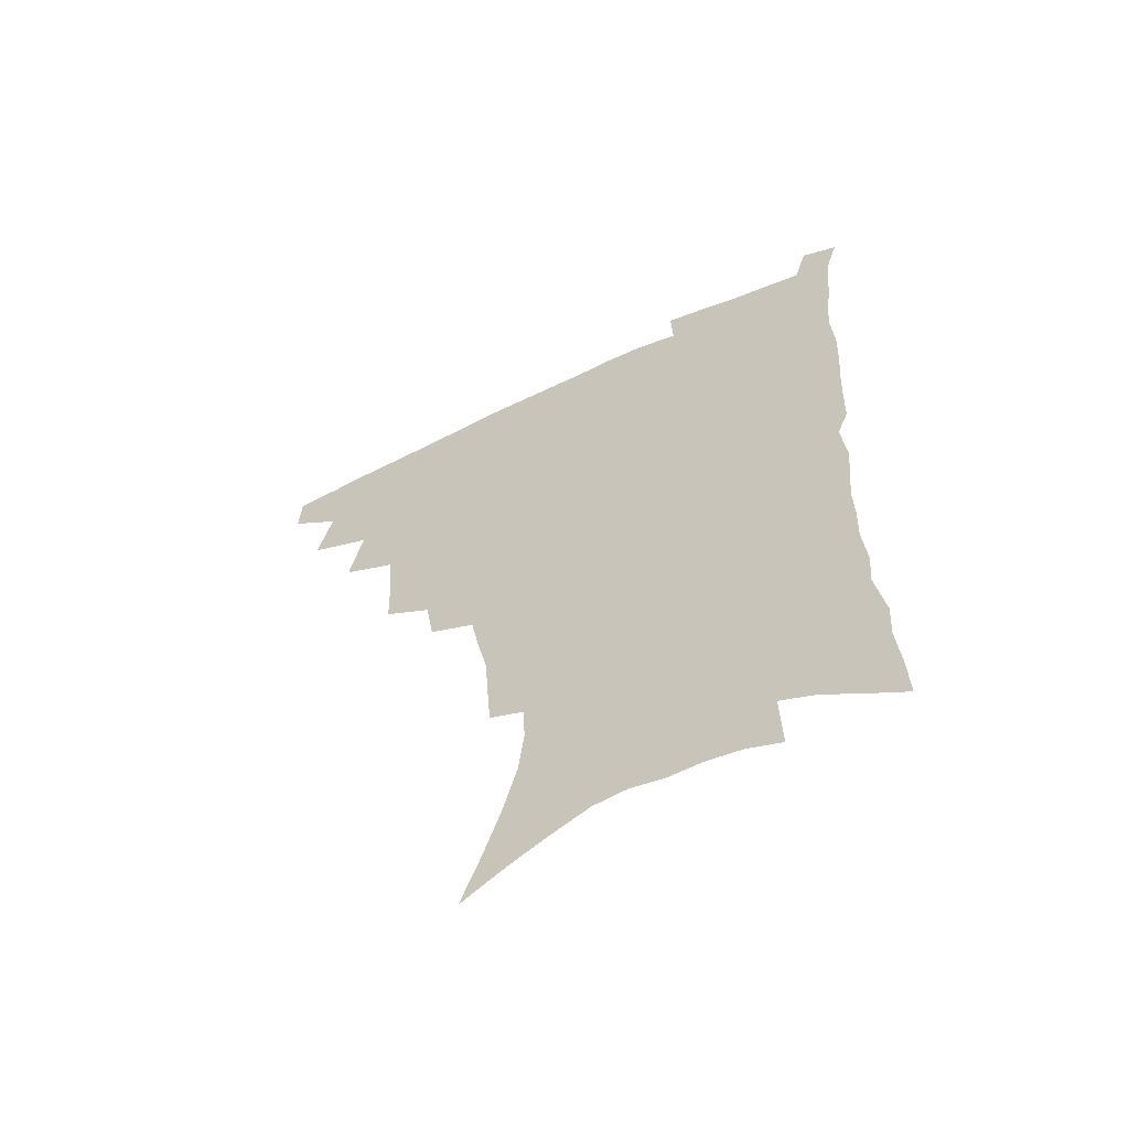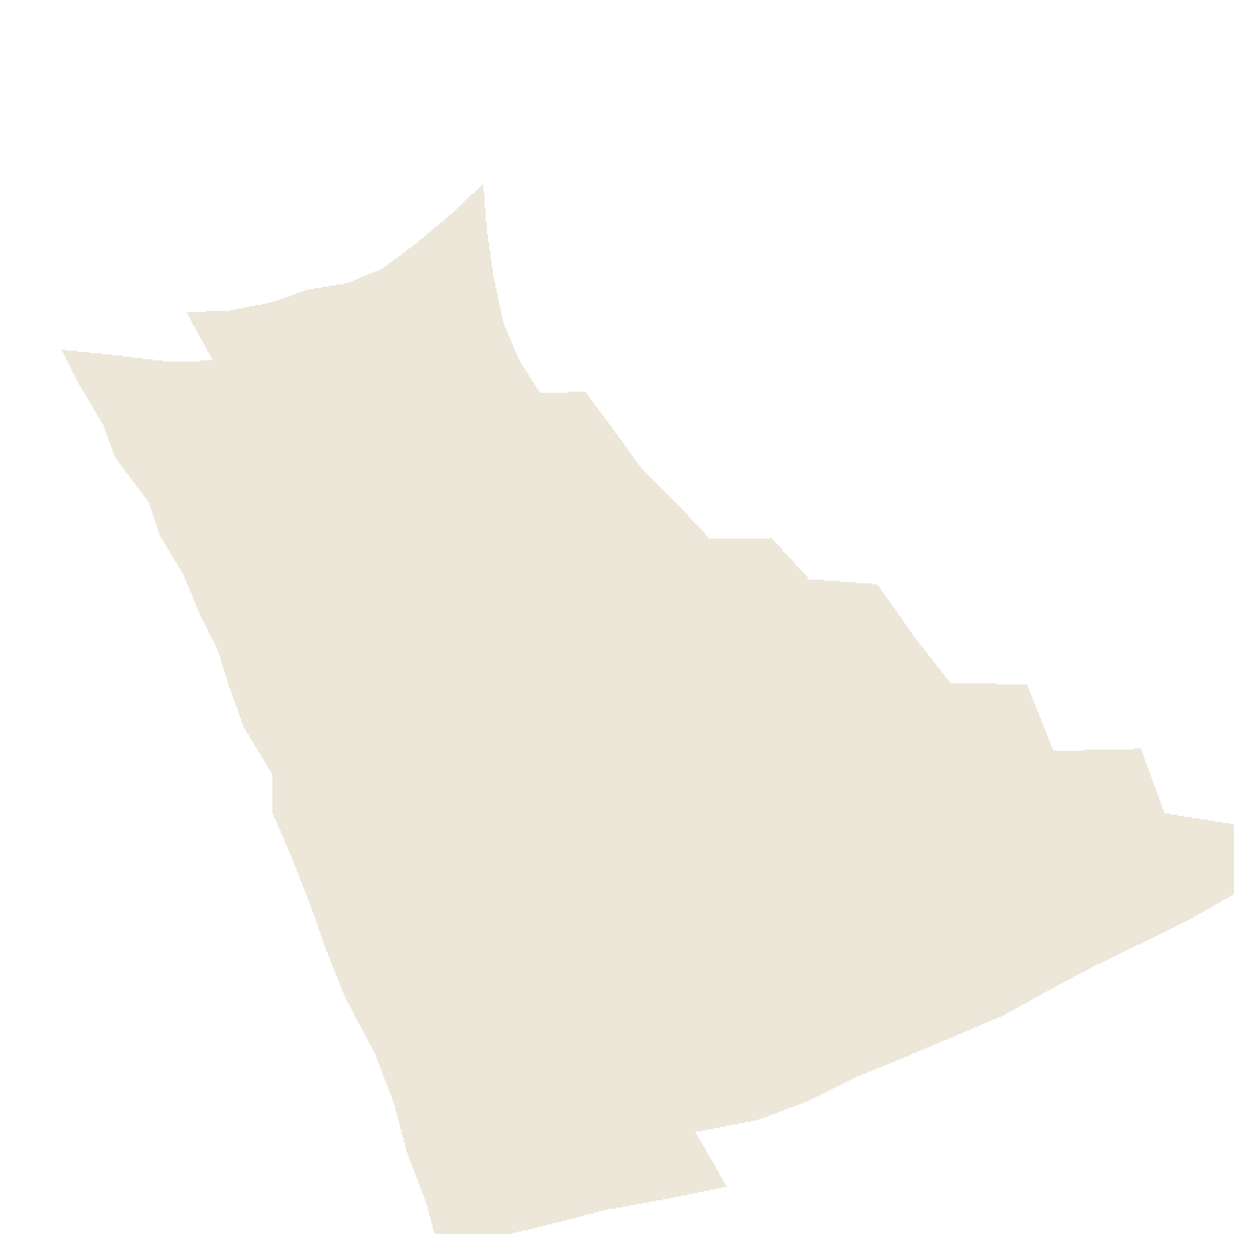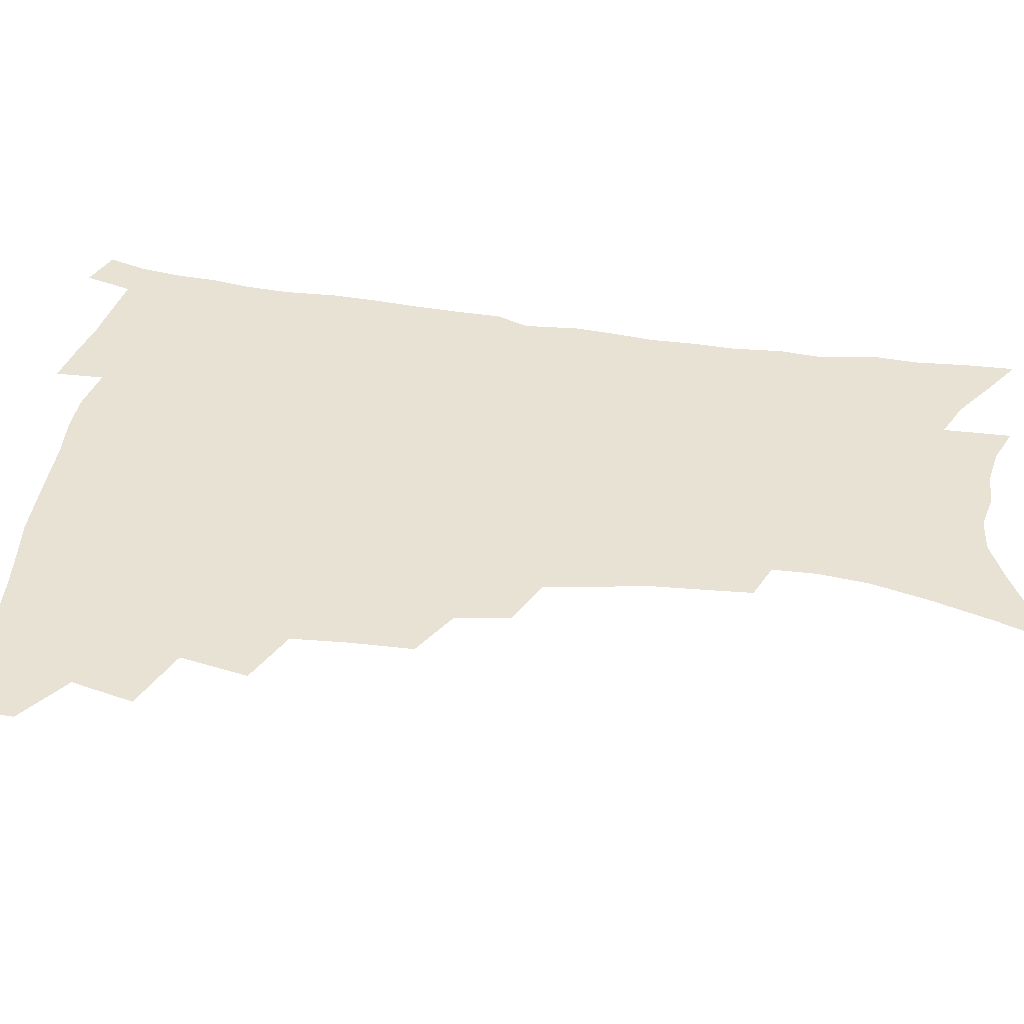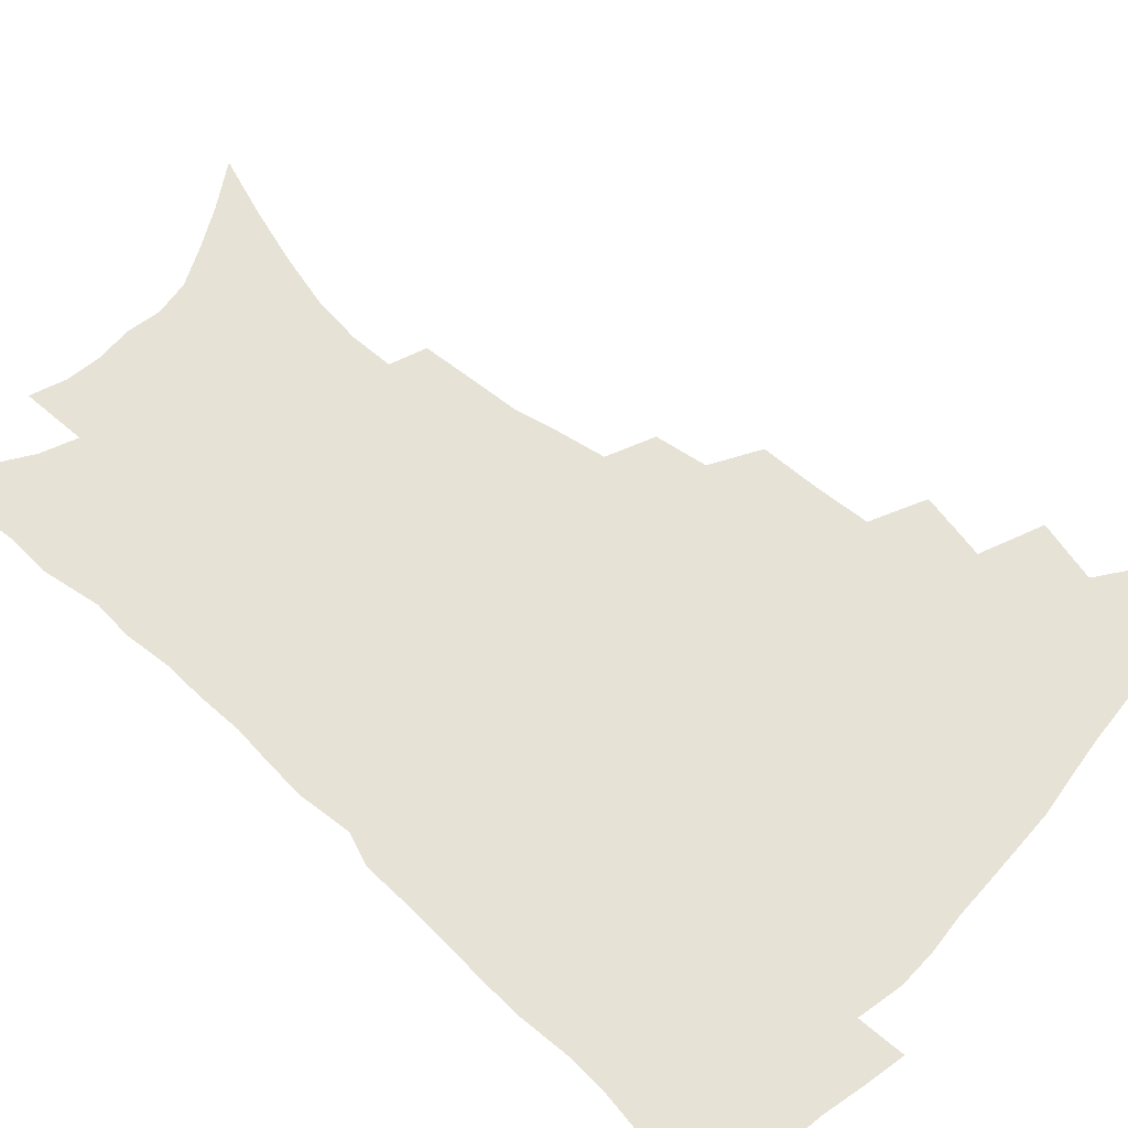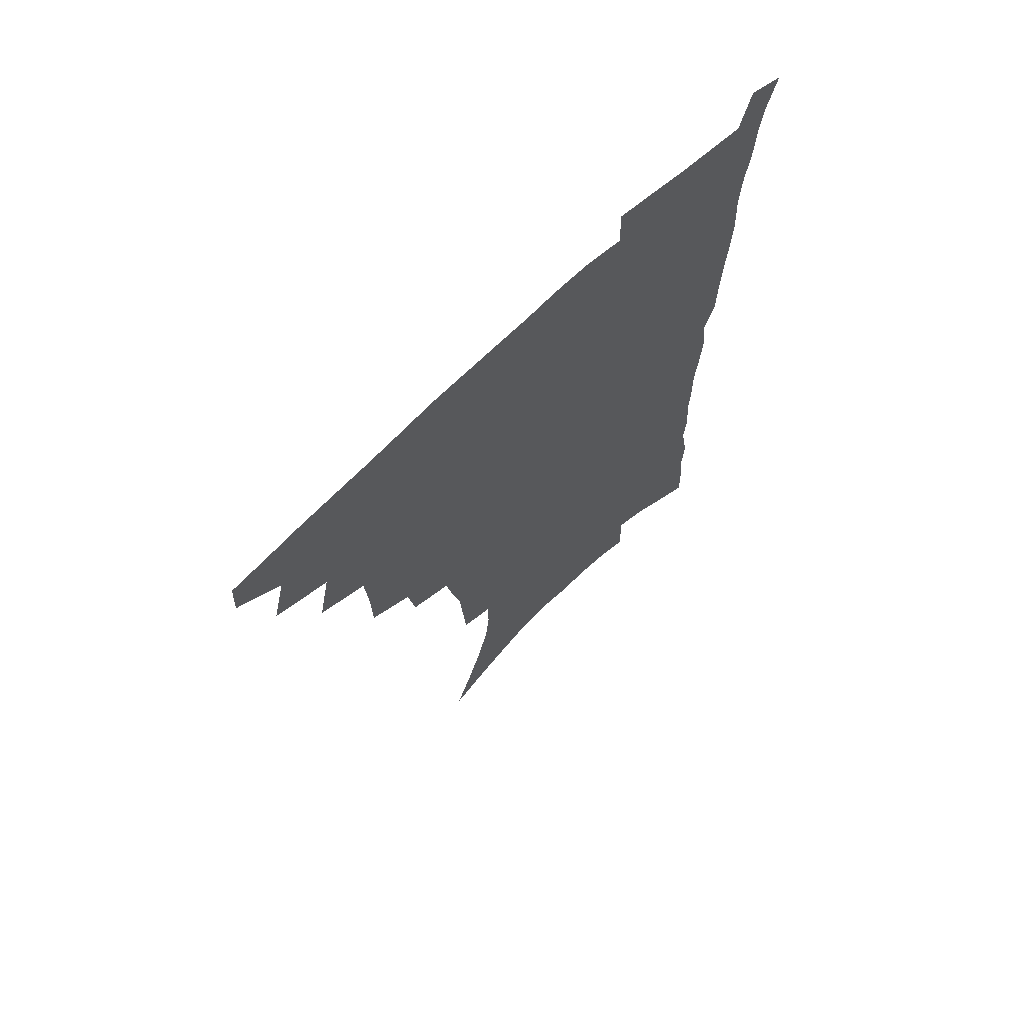
<metadata>
{"format":"obj","ext":"obj","renderer":"f3d","projection":"perspective","resolution":1024,"background":"white","views":[{"elev":-61.7,"azim":25.5,"up":"+Y"},{"elev":49.9,"azim":156.0,"up":"+Z"},{"elev":39.8,"azim":-80.2,"up":"+Z"},{"elev":63.3,"azim":132.6,"up":"+Z"},{"elev":68.7,"azim":-44.0,"up":"+Y"}]}
</metadata>
<code>
v 466.6 473.1 0
v 467.4 489 0
v 479.8 437.6 0
v 485.2 459.7 0
v 485 475.4 0
v 482.8 491 0
v 497.7 404.2 0
v 502.5 428.3 0
v 501.3 445.1 0
v 502.3 462.4 0
v 500.1 477.5 0
v 497.8 493.1 0
v 519.5 353.3 0
v 518.8 375.5 0
v 517.4 395 0
v 520.6 417.9 0
v 518.5 432.6 0
v 518.2 449.1 0
v 517.1 464.1 0
v 515.3 479 0
v 513.2 494.5 0
v 539.9 324.3 0
v 536.9 343.3 0
v 536.2 365.9 0
v 535.9 386.9 0
v 536.2 406.1 0
v 535 420.6 0
v 534.5 436.5 0
v 533.4 451.3 0
v 532 465.8 0
v 530.1 480.7 0
v 528.3 495.7 0
v 566.2 246.1 0
v 564.9 263.8 0
v 563.5 283.3 0
v 560.1 298.8 0
v 556.9 317 0
v 554.6 337.5 0
v 552.5 355.7 0
v 550.5 372.3 0
v 549.2 388.2 0
v 549.6 407.1 0
v 550.1 424.3 0
v 549.6 439.2 0
v 548.2 453.2 0
v 546.5 467.6 0
v 544.7 482.3 0
v 542.9 497.4 0
v 558.7 144.7 0
v 566.1 166 0
v 572.4 186.8 0
v 577.6 207.6 0
v 579.6 225.4 0
v 579.2 241.2 0
v 578.4 260.7 0
v 576.7 277.3 0
v 574.4 293.3 0
v 572 310.4 0
v 569.6 327.2 0
v 568 345.9 0
v 566.2 362.3 0
v 565.9 380.3 0
v 565.3 396.5 0
v 564.9 412.2 0
v 564.5 427.1 0
v 563.7 440.8 0
v 563.3 454.7 0
v 561.5 468.6 0
v 559.4 483.6 0
v 557.3 499.4 0
v 574.7 154.5 0
v 581.7 176.5 0
v 587.8 199.2 0
v 590 217 0
v 591.1 235.6 0
v 589.9 250.4 0
v 589.3 269.4 0
v 588.1 287.2 0
v 586.2 303.2 0
v 584.2 319.3 0
v 582.2 335 0
v 580.7 351.4 0
v 579.8 368.1 0
v 579 383.8 0
v 578.9 400.3 0
v 578.6 415.1 0
v 577.9 428.7 0
v 577.7 442.4 0
v 577.2 455.8 0
v 575.8 469.6 0
v 574 484.3 0
v 572.1 499.8 0
v 589.2 162.3 0
v 595 183.2 0
v 600.1 206.6 0
v 601.7 225.3 0
v 601.6 242 0
v 600.9 258.6 0
v 599.8 274.5 0
v 598.6 291.4 0
v 597.2 308.9 0
v 595.5 323.3 0
v 594.4 340.2 0
v 593.1 355.1 0
v 592.4 371.5 0
v 591.8 386.4 0
v 591.7 402 0
v 591.5 416.6 0
v 591.4 430.6 0
v 590.9 443.4 0
v 590.4 456.7 0
v 589.8 470.1 0
v 588.7 484.3 0
v 586.7 500.2 0
v 603.6 169 0
v 608.9 192 0
v 611.4 211.9 0
v 611.9 228.5 0
v 611.7 244.6 0
v 611 260.4 0
v 610.5 280.1 0
v 609.3 295.4 0
v 608 310.6 0
v 607.1 328.1 0
v 605.9 341.9 0
v 605 356.6 0
v 604.5 372.8 0
v 604.4 388.6 0
v 604.3 403.4 0
v 604.4 417.9 0
v 604.2 430.5 0
v 604.1 443.9 0
v 604.1 457.3 0
v 603.6 470.5 0
v 603 484.2 0
v 601.1 500.5 0
v 616.4 170.7 0
v 620.4 194.1 0
v 621.9 213.7 0
v 622.5 232.4 0
v 622 246.7 0
v 621.7 265.6 0
v 620.9 281.4 0
v 620 297.4 0
v 619.1 313.9 0
v 618.2 328.9 0
v 617.5 344.4 0
v 617 359.6 0
v 616.8 375.6 0
v 616.6 389.5 0
v 616.5 402.5 0
v 617 418.9 0
v 617.2 431.3 0
v 617.6 444.7 0
v 617.4 457.7 0
v 616.9 471.2 0
v 616.8 484.7 0
v 615.1 501.8 0
v 628.8 168.4 0
v 631.7 194.4 0
v 632.7 215.7 0
v 632.8 233.6 0
v 632.6 249.8 0
v 632.2 264.4 0
v 631.5 280.8 0
v 630.7 296.9 0
v 630 313.9 0
v 629.4 330.7 0
v 629 344.8 0
v 628.7 360.5 0
v 628.6 375.2 0
v 628.6 390.1 0
v 628.8 404.1 0
v 629.2 418.2 0
v 629.8 430.7 0
v 630.5 445.4 0
v 630.8 457.8 0
v 631.1 470.9 0
v 630.8 485.1 0
v 629.4 501.6 0
v 642 169.1 0
v 643.1 194.4 0
v 643.6 212 0
v 643.3 232.5 0
v 643.2 248.9 0
v 642.7 264.2 0
v 642 281.2 0
v 641.4 297.2 0
v 641.1 312.5 0
v 640.5 329.8 0
v 640.5 343.9 0
v 640.2 360 0
v 640.5 374 0
v 640.5 389.5 0
v 640.9 403.3 0
v 641.2 417.7 0
v 642.4 429.7 0
v 643 444.2 0
v 643.8 457.4 0
v 644.5 470.5 0
v 645.4 484 0
v 645.8 498.3 0
v 645.2 515.7 0
v 654.9 167.3 0
v 654.8 191.6 0
v 654.6 211.3 0
v 655.2 225.8 0
v 653.8 247.5 0
v 653.2 264.5 0
v 652.6 280.9 0
v 652 297.4 0
v 652.1 310.9 0
v 651.6 328.1 0
v 652 342.1 0
v 652.6 355.9 0
v 652.4 372.2 0
v 652.5 387.5 0
v 653.2 401.4 0
v 653.7 415.4 0
v 654.9 428.8 0
v 655.6 443.8 0
v 656.8 456.5 0
v 657.9 469.5 0
v 659.2 482.9 0
v 660 496.8 0
v 660 512.8 0
v 667.8 162.5 0
v 667.3 186.4 0
v 666.4 206.5 0
v 666 224.6 0
v 664.9 244.2 0
v 664 262.4 0
v 663.1 279.9 0
v 662.9 295.2 0
v 663 309.7 0
v 662.8 325.6 0
v 664 338.4 0
v 664.2 353.8 0
v 664.6 368.9 0
v 664.7 384.7 0
v 665.4 399.1 0
v 665.6 414.6 0
v 667.6 426.9 0
v 668.4 441.5 0
v 669.8 454.9 0
v 671.2 468.1 0
v 672.7 481.6 0
v 674.1 494.8 0
v 675.1 509.5 0
v 680.4 180.9 0
v 678.7 201.4 0
v 677.2 221.8 0
v 677.1 237.9 0
v 676.5 255 0
v 675.9 272 0
v 675.1 289 0
v 674.7 305 0
v 675.6 319 0
v 676.6 332.8 0
v 676.5 349.2 0
v 676.9 364.7 0
v 677.8 379.4 0
v 678.6 394.3 0
v 680.2 408.4 0
v 680.6 423.8 0
v 682 437.9 0
v 682.7 453.2 0
v 684.3 466.7 0
v 685.9 480 0
v 687.7 493.5 0
v 689.2 507.4 0
v 694.9 171.3 0
v 692.4 192.9 0
v 691.9 210.5 0
v 689.8 230.6 0
v 689.4 247 0
v 688.8 264 0
v 688.7 279.8 0
v 687.8 296.8 0
v 688.8 311.1 0
v 689.6 325.8 0
v 689.4 342.6 0
v 689.8 358.5 0
v 691.6 372.4 0
v 693.4 386.7 0
v 694 402.6 0
v 693.6 419.9 0
v 695.7 433.7 0
v 697.1 448.7 0
v 697.9 463.9 0
v 699.5 477.9 0
v 701.4 491.7 0
v 703.4 505.3 0
v 708.3 522.7 0
v 709.2 162.4 0
v 708.6 179.9 0
v 707.2 198.7 0
v 708 213.8 0
v 704.6 235.3 0
v 705.7 249.3 0
v 704.3 267.1 0
v 704.8 282.1 0
v 704.6 298.4 0
v 706 312.6 0
v 707.1 327.8 0
v 705.4 347.2 0
v 709.9 358.9 0
v 710.2 375.5 0
v 711 391.9 0
v 712.2 408 0
v 712.9 424.3 0
v 711.9 443.3 0
v 712.8 459.3 0
v 715 473.7 0
v 715.8 489.1 0
v 717.9 503.2 0
v 722.1 517.3 0
f 4 5 1
f 1 5 2
f 5 6 2
f 8 9 3
f 3 9 4
f 9 10 4
f 4 10 5
f 10 11 5
f 5 11 6
f 11 12 6
f 15 16 7
f 7 16 8
f 16 17 8
f 8 17 9
f 17 18 9
f 9 18 10
f 18 19 10
f 10 19 11
f 19 20 11
f 11 20 12
f 20 21 12
f 23 24 13
f 13 24 14
f 24 25 14
f 14 25 15
f 25 26 15
f 15 26 16
f 26 27 16
f 16 27 17
f 27 28 17
f 17 28 18
f 28 29 18
f 18 29 19
f 29 30 19
f 19 30 20
f 30 31 20
f 20 31 21
f 31 32 21
f 37 38 22
f 22 38 23
f 38 39 23
f 23 39 24
f 39 40 24
f 24 40 25
f 40 41 25
f 25 41 26
f 41 42 26
f 26 42 27
f 42 43 27
f 27 43 28
f 43 44 28
f 28 44 29
f 44 45 29
f 29 45 30
f 45 46 30
f 30 46 31
f 46 47 31
f 31 47 32
f 47 48 32
f 54 55 33
f 33 55 34
f 55 56 34
f 34 56 35
f 56 57 35
f 35 57 36
f 57 58 36
f 36 58 37
f 58 59 37
f 37 59 38
f 59 60 38
f 38 60 39
f 60 61 39
f 39 61 40
f 61 62 40
f 40 62 41
f 62 63 41
f 41 63 42
f 63 64 42
f 42 64 43
f 64 65 43
f 43 65 44
f 65 66 44
f 44 66 45
f 66 67 45
f 45 67 46
f 67 68 46
f 46 68 47
f 68 69 47
f 47 69 48
f 69 70 48
f 49 71 50
f 71 72 50
f 50 72 51
f 72 73 51
f 51 73 52
f 73 74 52
f 52 74 53
f 74 75 53
f 53 75 54
f 75 76 54
f 54 76 55
f 76 77 55
f 55 77 56
f 77 78 56
f 56 78 57
f 78 79 57
f 57 79 58
f 79 80 58
f 58 80 59
f 80 81 59
f 59 81 60
f 81 82 60
f 60 82 61
f 82 83 61
f 61 83 62
f 83 84 62
f 62 84 63
f 84 85 63
f 63 85 64
f 85 86 64
f 64 86 65
f 86 87 65
f 65 87 66
f 87 88 66
f 66 88 67
f 88 89 67
f 67 89 68
f 89 90 68
f 68 90 69
f 90 91 69
f 69 91 70
f 91 92 70
f 71 93 72
f 93 94 72
f 72 94 73
f 94 95 73
f 73 95 74
f 95 96 74
f 74 96 75
f 96 97 75
f 75 97 76
f 97 98 76
f 76 98 77
f 98 99 77
f 77 99 78
f 99 100 78
f 78 100 79
f 100 101 79
f 79 101 80
f 101 102 80
f 80 102 81
f 102 103 81
f 81 103 82
f 103 104 82
f 82 104 83
f 104 105 83
f 83 105 84
f 105 106 84
f 84 106 85
f 106 107 85
f 85 107 86
f 107 108 86
f 86 108 87
f 108 109 87
f 87 109 88
f 109 110 88
f 88 110 89
f 110 111 89
f 89 111 90
f 111 112 90
f 90 112 91
f 112 113 91
f 91 113 92
f 113 114 92
f 93 115 94
f 115 116 94
f 94 116 95
f 116 117 95
f 95 117 96
f 117 118 96
f 96 118 97
f 118 119 97
f 97 119 98
f 119 120 98
f 98 120 99
f 120 121 99
f 99 121 100
f 121 122 100
f 100 122 101
f 122 123 101
f 101 123 102
f 123 124 102
f 102 124 103
f 124 125 103
f 103 125 104
f 125 126 104
f 104 126 105
f 126 127 105
f 105 127 106
f 127 128 106
f 106 128 107
f 128 129 107
f 107 129 108
f 129 130 108
f 108 130 109
f 130 131 109
f 109 131 110
f 131 132 110
f 110 132 111
f 132 133 111
f 111 133 112
f 133 134 112
f 112 134 113
f 134 135 113
f 113 135 114
f 135 136 114
f 115 137 116
f 137 138 116
f 116 138 117
f 138 139 117
f 117 139 118
f 139 140 118
f 118 140 119
f 140 141 119
f 119 141 120
f 141 142 120
f 120 142 121
f 142 143 121
f 121 143 122
f 143 144 122
f 122 144 123
f 144 145 123
f 123 145 124
f 145 146 124
f 124 146 125
f 146 147 125
f 125 147 126
f 147 148 126
f 126 148 127
f 148 149 127
f 127 149 128
f 149 150 128
f 128 150 129
f 150 151 129
f 129 151 130
f 151 152 130
f 130 152 131
f 152 153 131
f 131 153 132
f 153 154 132
f 132 154 133
f 154 155 133
f 133 155 134
f 155 156 134
f 134 156 135
f 156 157 135
f 135 157 136
f 157 158 136
f 137 159 138
f 159 160 138
f 138 160 139
f 160 161 139
f 139 161 140
f 161 162 140
f 140 162 141
f 162 163 141
f 141 163 142
f 163 164 142
f 142 164 143
f 164 165 143
f 143 165 144
f 165 166 144
f 144 166 145
f 166 167 145
f 145 167 146
f 167 168 146
f 146 168 147
f 168 169 147
f 147 169 148
f 169 170 148
f 148 170 149
f 170 171 149
f 149 171 150
f 171 172 150
f 150 172 151
f 172 173 151
f 151 173 152
f 173 174 152
f 152 174 153
f 174 175 153
f 153 175 154
f 175 176 154
f 154 176 155
f 176 177 155
f 155 177 156
f 177 178 156
f 156 178 157
f 178 179 157
f 157 179 158
f 179 180 158
f 159 181 160
f 181 182 160
f 160 182 161
f 182 183 161
f 161 183 162
f 183 184 162
f 162 184 163
f 184 185 163
f 163 185 164
f 185 186 164
f 164 186 165
f 186 187 165
f 165 187 166
f 187 188 166
f 166 188 167
f 188 189 167
f 167 189 168
f 189 190 168
f 168 190 169
f 190 191 169
f 169 191 170
f 191 192 170
f 170 192 171
f 192 193 171
f 171 193 172
f 193 194 172
f 172 194 173
f 194 195 173
f 173 195 174
f 195 196 174
f 174 196 175
f 196 197 175
f 175 197 176
f 197 198 176
f 176 198 177
f 198 199 177
f 177 199 178
f 199 200 178
f 178 200 179
f 200 201 179
f 179 201 180
f 201 202 180
f 181 204 182
f 204 205 182
f 182 205 183
f 205 206 183
f 183 206 184
f 206 207 184
f 184 207 185
f 207 208 185
f 185 208 186
f 208 209 186
f 186 209 187
f 209 210 187
f 187 210 188
f 210 211 188
f 188 211 189
f 211 212 189
f 189 212 190
f 212 213 190
f 190 213 191
f 213 214 191
f 191 214 192
f 214 215 192
f 192 215 193
f 215 216 193
f 193 216 194
f 216 217 194
f 194 217 195
f 217 218 195
f 195 218 196
f 218 219 196
f 196 219 197
f 219 220 197
f 197 220 198
f 220 221 198
f 198 221 199
f 221 222 199
f 199 222 200
f 222 223 200
f 200 223 201
f 223 224 201
f 201 224 202
f 224 225 202
f 202 225 203
f 225 226 203
f 204 227 205
f 227 228 205
f 205 228 206
f 228 229 206
f 206 229 207
f 229 230 207
f 207 230 208
f 230 231 208
f 208 231 209
f 231 232 209
f 209 232 210
f 232 233 210
f 210 233 211
f 233 234 211
f 211 234 212
f 234 235 212
f 212 235 213
f 235 236 213
f 213 236 214
f 236 237 214
f 214 237 215
f 237 238 215
f 215 238 216
f 238 239 216
f 216 239 217
f 239 240 217
f 217 240 218
f 240 241 218
f 218 241 219
f 241 242 219
f 219 242 220
f 242 243 220
f 220 243 221
f 243 244 221
f 221 244 222
f 244 245 222
f 222 245 223
f 245 246 223
f 223 246 224
f 246 247 224
f 224 247 225
f 247 248 225
f 225 248 226
f 248 249 226
f 228 250 229
f 250 251 229
f 229 251 230
f 251 252 230
f 230 252 231
f 252 253 231
f 231 253 232
f 253 254 232
f 232 254 233
f 254 255 233
f 233 255 234
f 255 256 234
f 234 256 235
f 256 257 235
f 235 257 236
f 257 258 236
f 236 258 237
f 258 259 237
f 237 259 238
f 259 260 238
f 238 260 239
f 260 261 239
f 239 261 240
f 261 262 240
f 240 262 241
f 262 263 241
f 241 263 242
f 263 264 242
f 242 264 243
f 264 265 243
f 243 265 244
f 265 266 244
f 244 266 245
f 266 267 245
f 245 267 246
f 267 268 246
f 246 268 247
f 268 269 247
f 247 269 248
f 269 270 248
f 248 270 249
f 270 271 249
f 250 272 251
f 272 273 251
f 251 273 252
f 273 274 252
f 252 274 253
f 274 275 253
f 253 275 254
f 275 276 254
f 254 276 255
f 276 277 255
f 255 277 256
f 277 278 256
f 256 278 257
f 278 279 257
f 257 279 258
f 279 280 258
f 258 280 259
f 280 281 259
f 259 281 260
f 281 282 260
f 260 282 261
f 282 283 261
f 261 283 262
f 283 284 262
f 262 284 263
f 284 285 263
f 263 285 264
f 285 286 264
f 264 286 265
f 286 287 265
f 265 287 266
f 287 288 266
f 266 288 267
f 288 289 267
f 267 289 268
f 289 290 268
f 268 290 269
f 290 291 269
f 269 291 270
f 291 292 270
f 270 292 271
f 292 293 271
f 272 295 273
f 295 296 273
f 273 296 274
f 296 297 274
f 274 297 275
f 297 298 275
f 275 298 276
f 298 299 276
f 276 299 277
f 299 300 277
f 277 300 278
f 300 301 278
f 278 301 279
f 301 302 279
f 279 302 280
f 302 303 280
f 280 303 281
f 303 304 281
f 281 304 282
f 304 305 282
f 282 305 283
f 305 306 283
f 283 306 284
f 306 307 284
f 284 307 285
f 307 308 285
f 285 308 286
f 308 309 286
f 286 309 287
f 309 310 287
f 287 310 288
f 310 311 288
f 288 311 289
f 311 312 289
f 289 312 290
f 312 313 290
f 290 313 291
f 313 314 291
f 291 314 292
f 314 315 292
f 292 315 293
f 315 316 293
f 293 316 294
f 316 317 294

</code>
